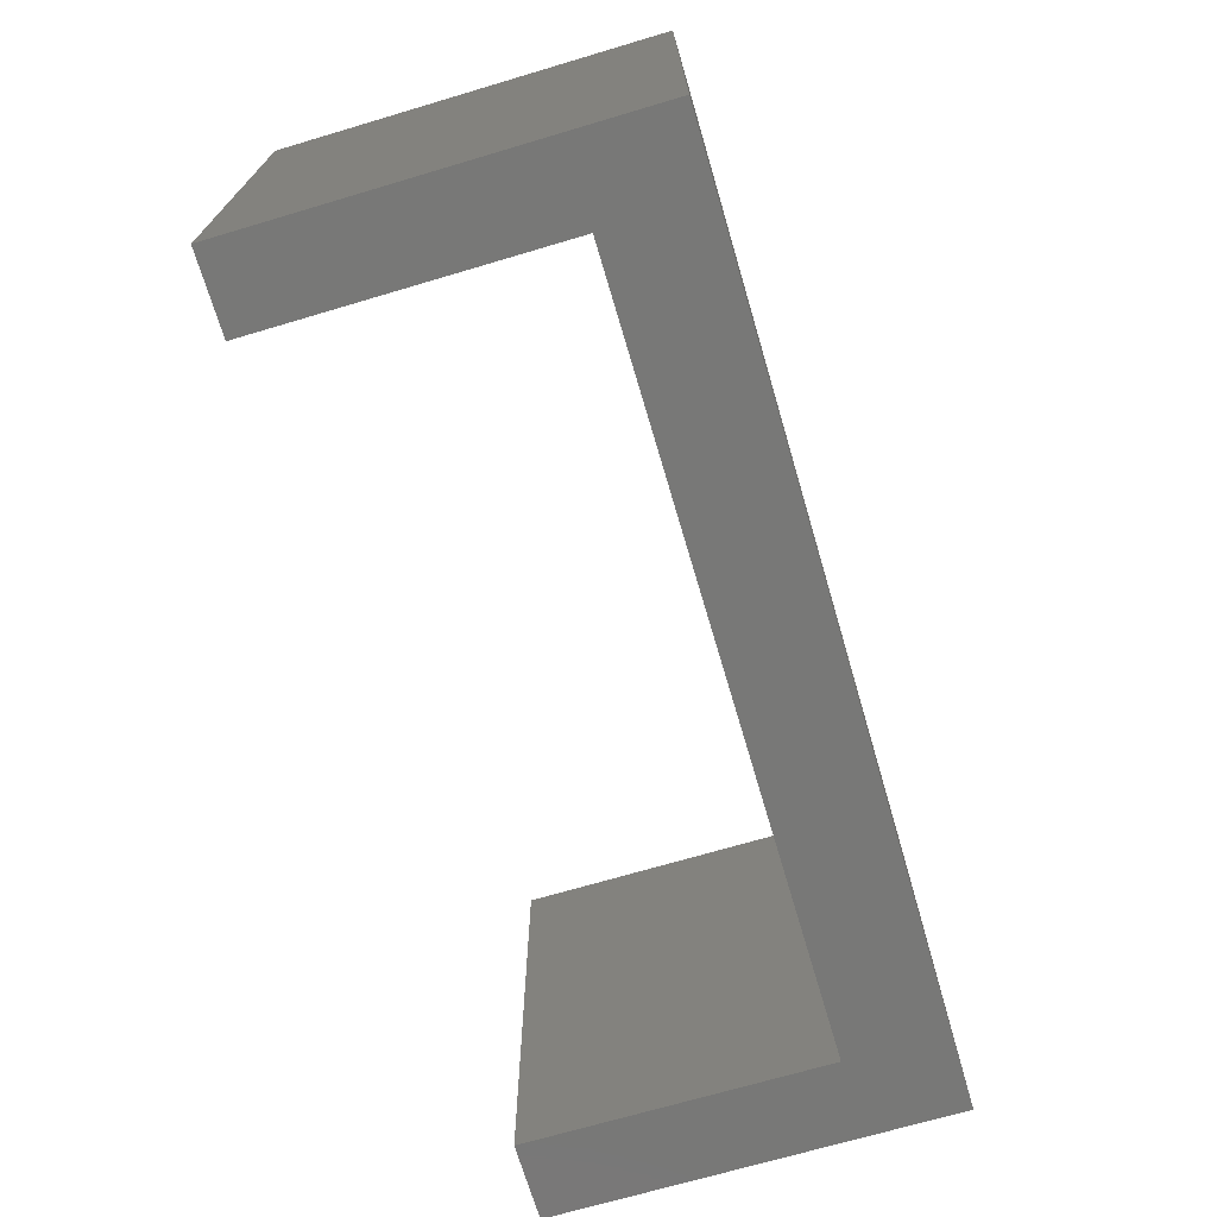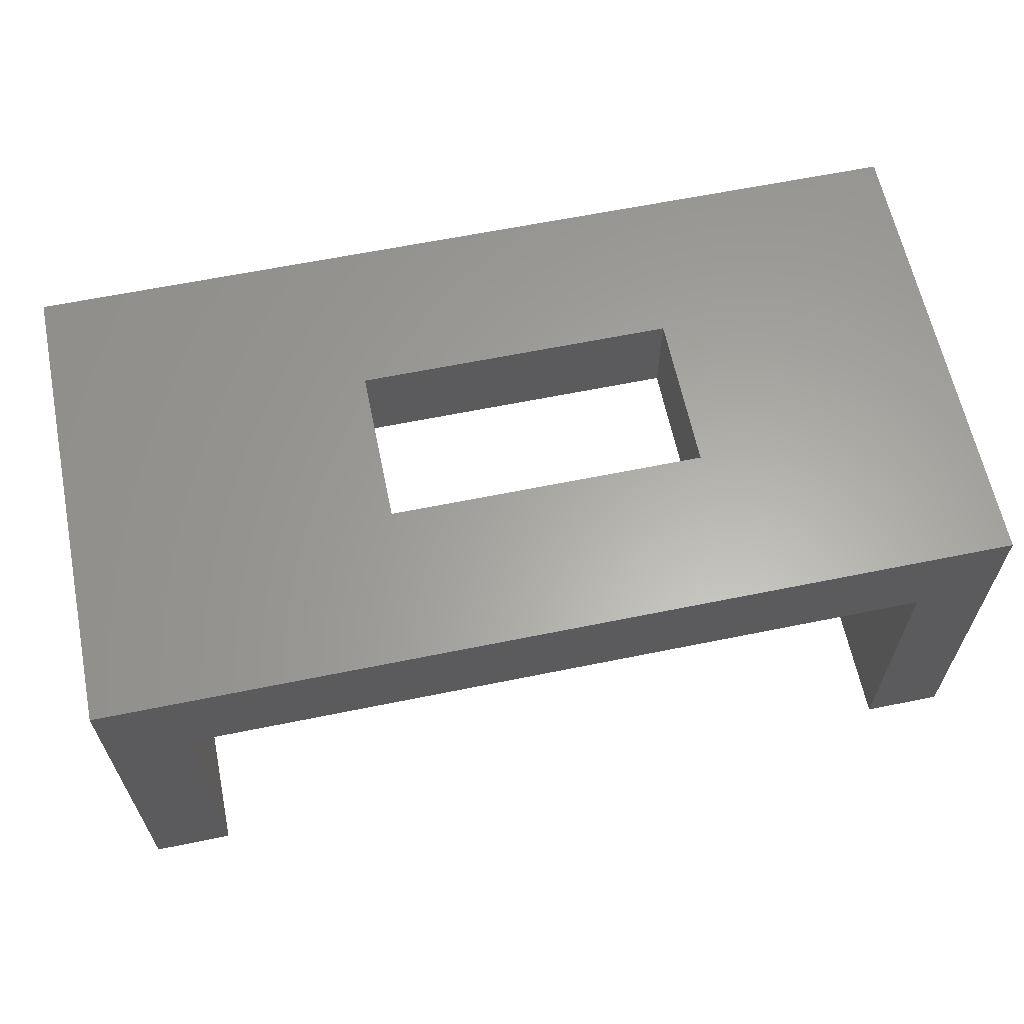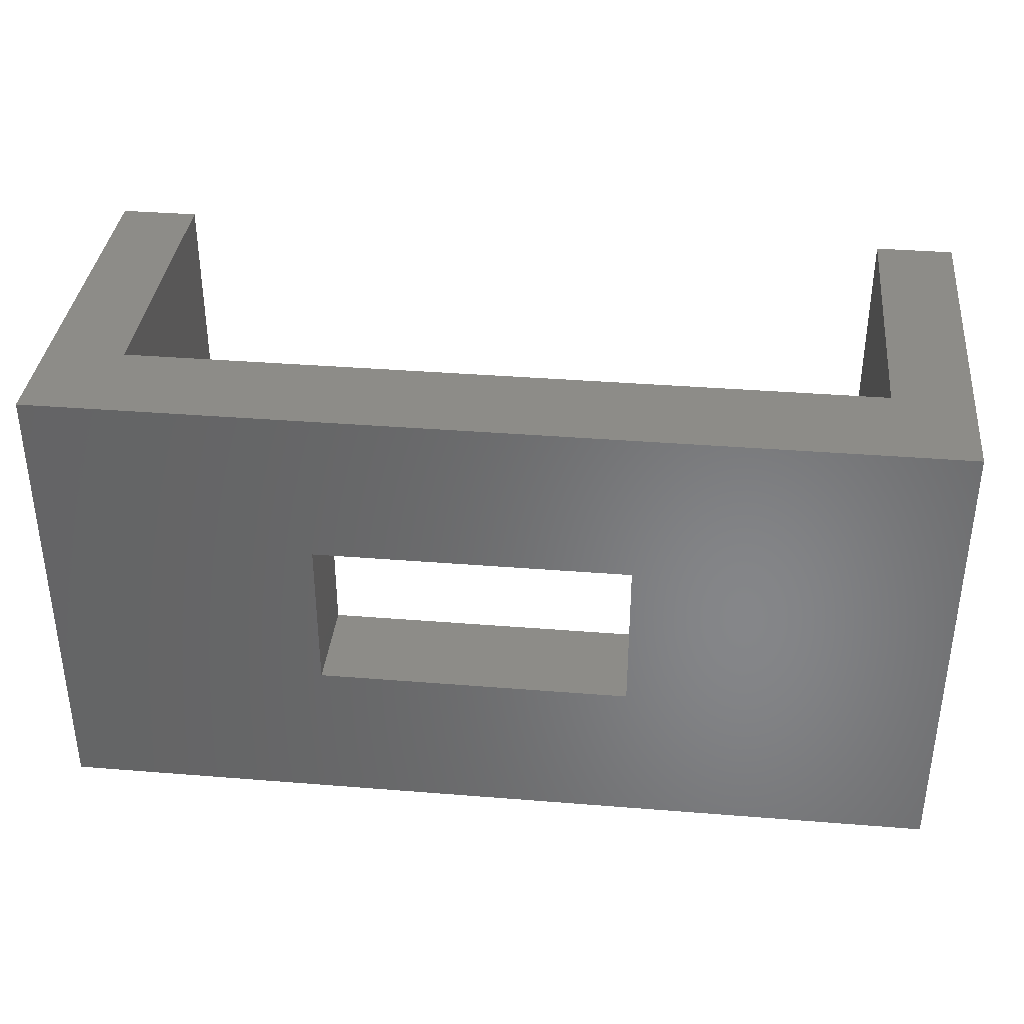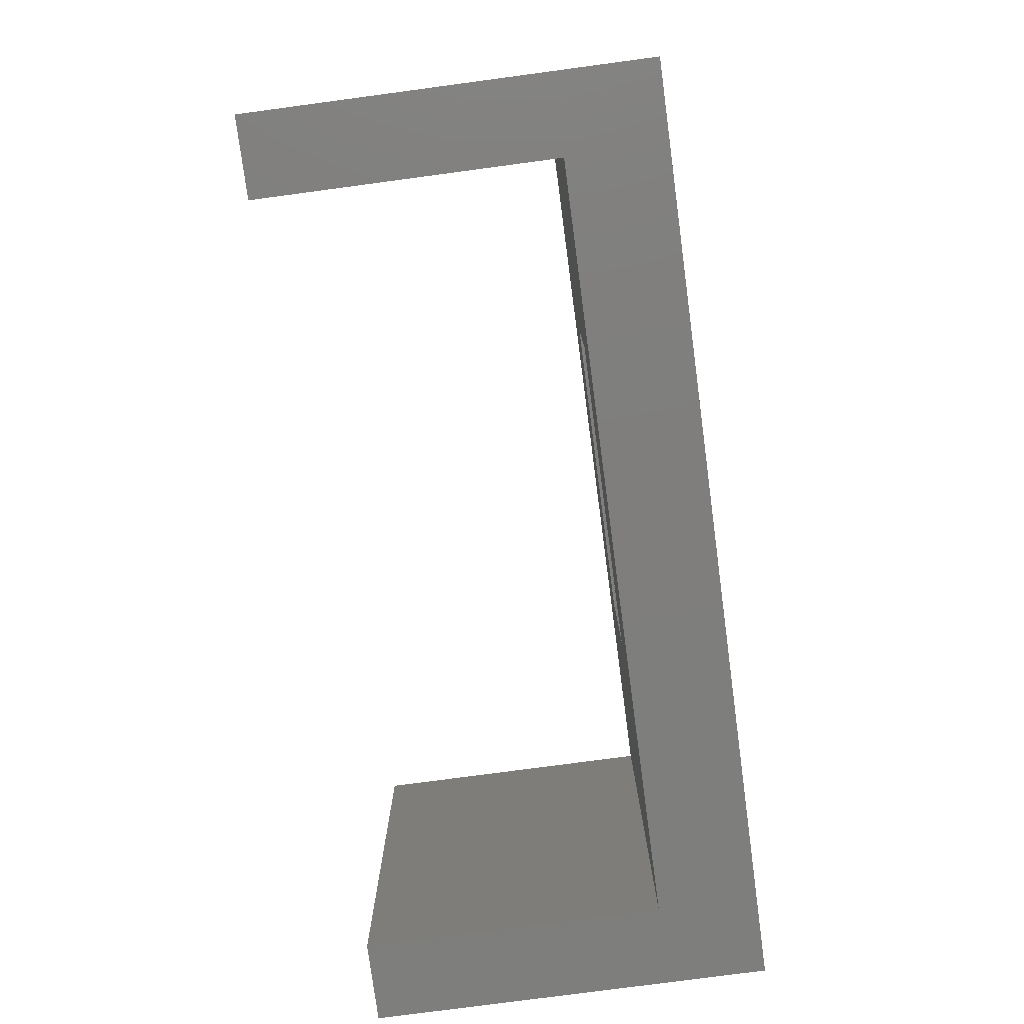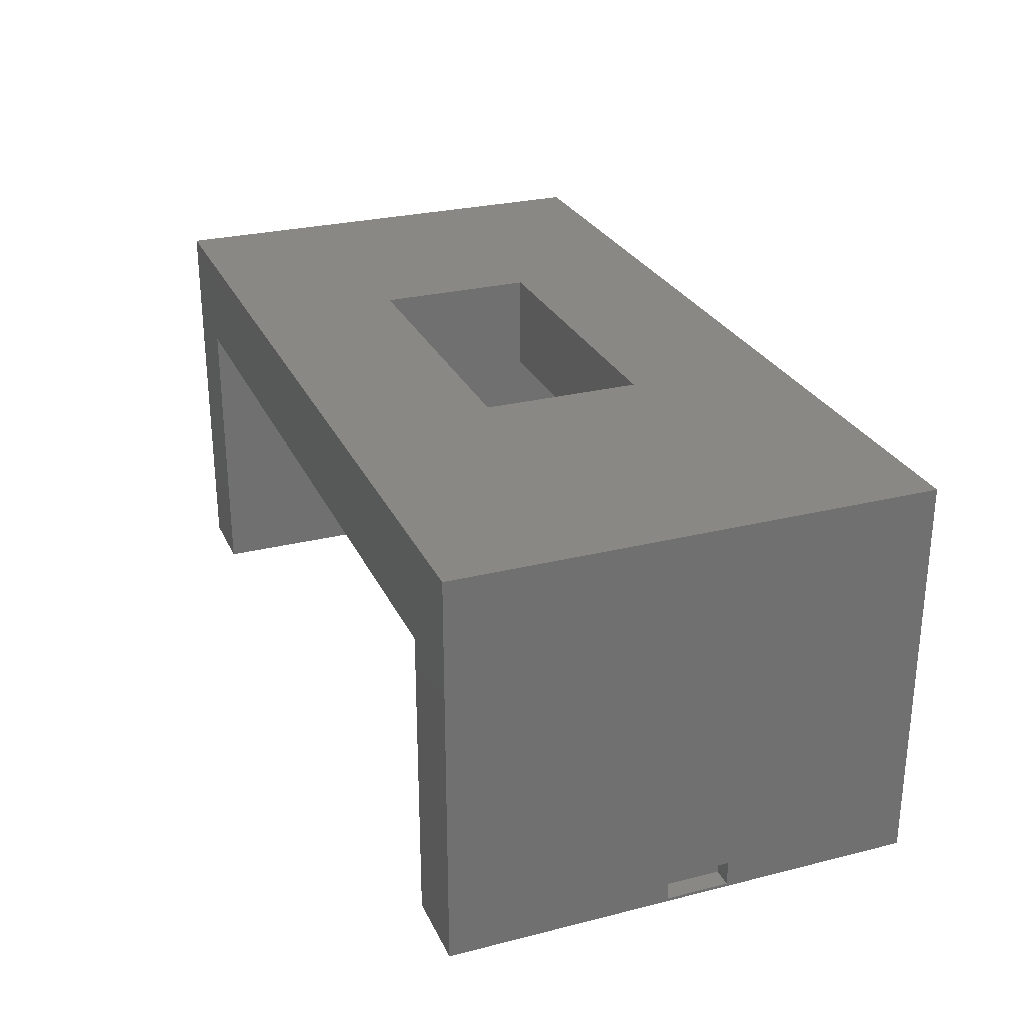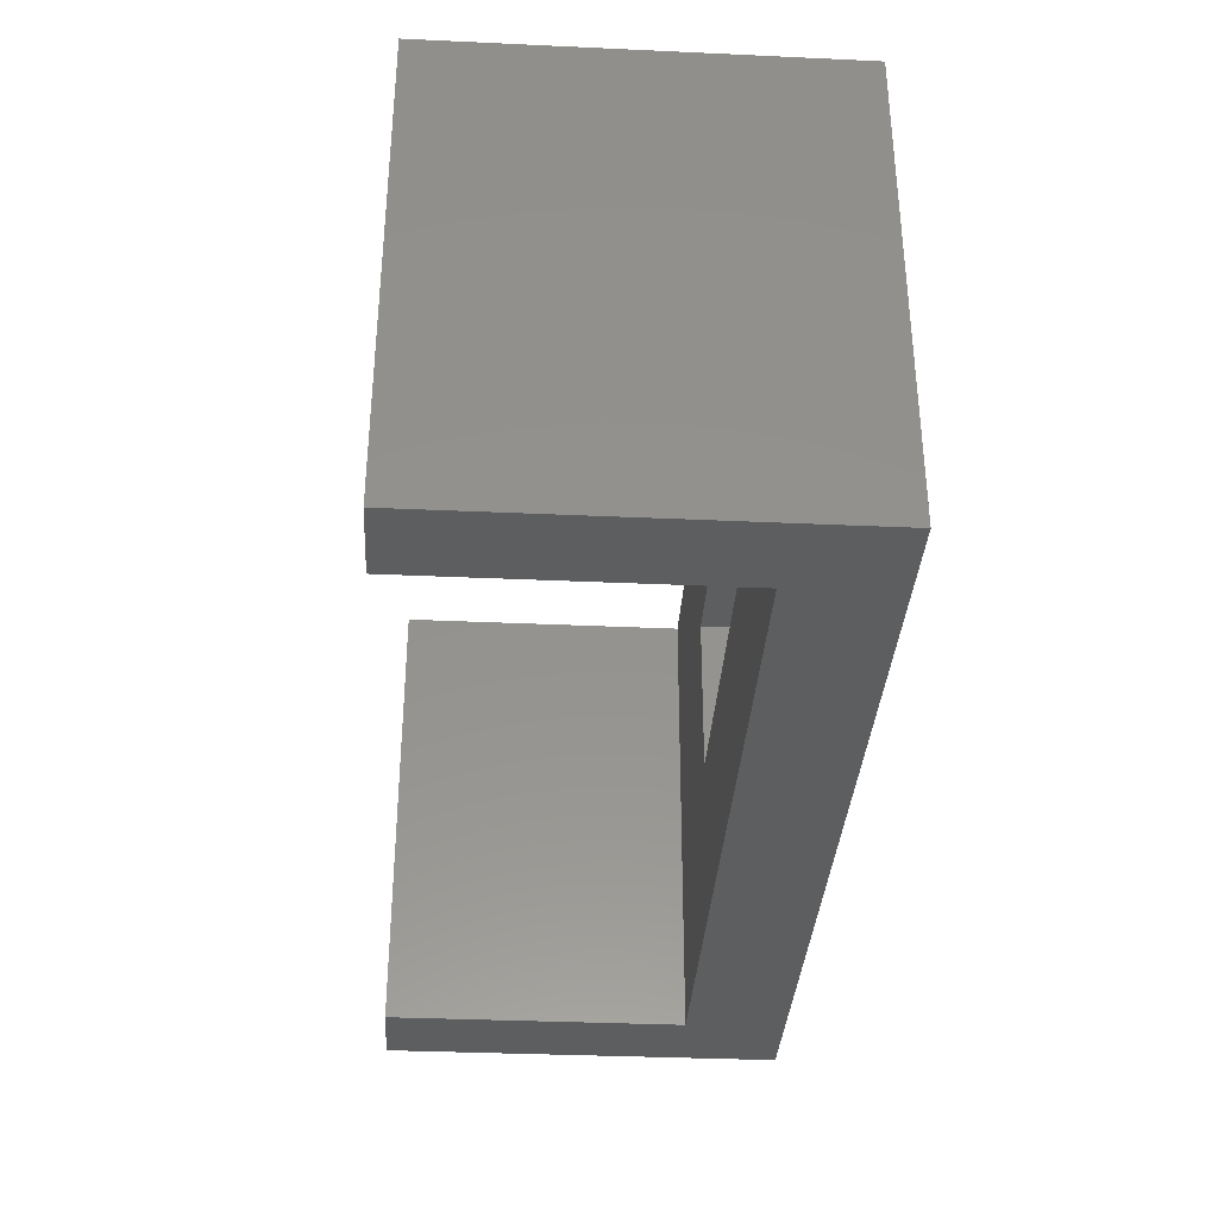
<metadata>
{"format":"stl","ext":"stl","renderer":"f3d","projection":"perspective","resolution":1024,"background":"white","views":[{"elev":-70.4,"azim":106.5,"up":"+Z"},{"elev":62.4,"azim":-11.7,"up":"+Y"},{"elev":36.4,"azim":-174.0,"up":"+Z"},{"elev":-78.2,"azim":97.6,"up":"+Z"},{"elev":27.3,"azim":-111.1,"up":"+Y"},{"elev":-34.7,"azim":86.5,"up":"+Z"}]}
</metadata>
<code>
# stl→obj: 32 verts, 64 faces
v 53.56 3.969 5.029e-05
v 53.56 3.969 19.05
v 53.56 15.88 5.029e-05
v 53.56 15.88 19.05
v 56.74 3.969 19.05
v 56.74 19.84 19.05
v 23.4 15.88 19.05
v 20.23 19.84 19.05
v 23.4 3.969 19.05
v 20.23 3.969 19.05
v 56.74 19.84 5.029e-05
v 56.74 3.969 5.029e-05
v 23.4 3.969 5.029e-05
v 20.23 3.969 5.029e-05
v 23.4 15.88 5.029e-05
v 20.23 19.84 5.029e-05
v 45.62 19.84 6.35
v 32.92 19.84 6.35
v 32.92 19.84 12.7
v 45.62 19.84 12.7
v 32.92 15.88 6.35
v 32.92 15.88 12.7
v 45.62 15.88 12.7
v 45.62 15.88 6.35
v 20.23 5.08 8.89
v 20.23 4.092 8.89
v 20.23 4.092 11.43
v 20.23 5.08 11.43
v 21.02 4.092 8.89
v 21.02 5.08 8.89
v 21.02 5.08 11.43
v 21.02 4.092 11.43
f 1 2 3
f 3 2 4
f 2 5 4
f 4 5 6
f 4 6 7
f 7 6 8
f 7 8 9
f 9 8 10
f 11 6 12
f 12 6 5
f 13 14 15
f 15 14 16
f 15 16 3
f 3 16 11
f 3 11 1
f 1 11 12
f 17 11 18
f 18 11 16
f 18 16 19
f 19 16 8
f 19 8 20
f 20 8 6
f 20 6 17
f 17 6 11
f 12 5 1
f 1 5 2
f 21 15 3
f 15 21 7
f 7 21 22
f 7 22 4
f 4 22 23
f 4 23 3
f 3 23 24
f 3 24 21
f 18 19 21
f 21 19 22
f 19 20 22
f 22 20 23
f 20 17 23
f 23 17 24
f 17 18 24
f 24 18 21
f 9 13 7
f 7 13 15
f 25 16 26
f 26 16 14
f 26 14 27
f 27 14 10
f 27 10 28
f 28 10 8
f 28 8 25
f 25 8 16
f 13 9 14
f 14 9 10
f 29 30 26
f 26 30 25
f 30 31 25
f 25 31 28
f 31 32 28
f 28 32 27
f 32 29 27
f 27 29 26
f 32 31 29
f 29 31 30

</code>
